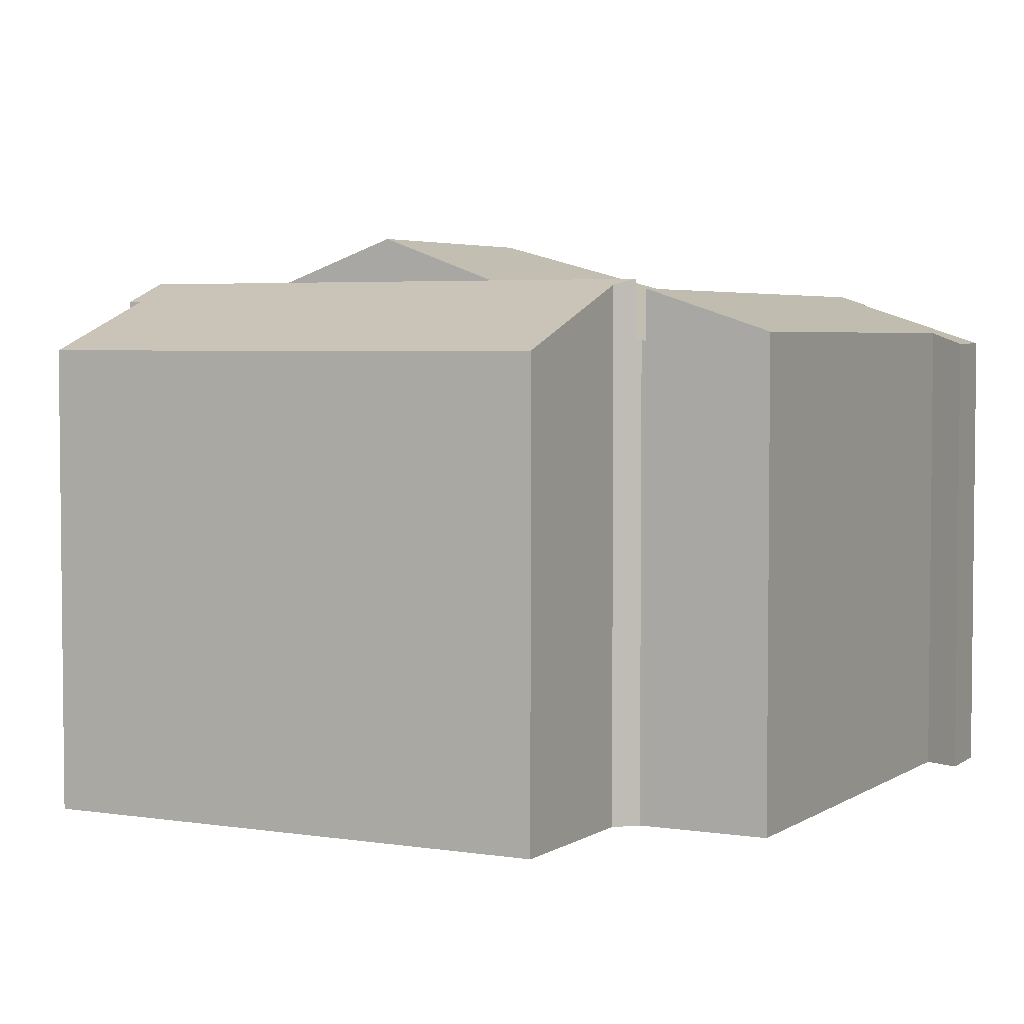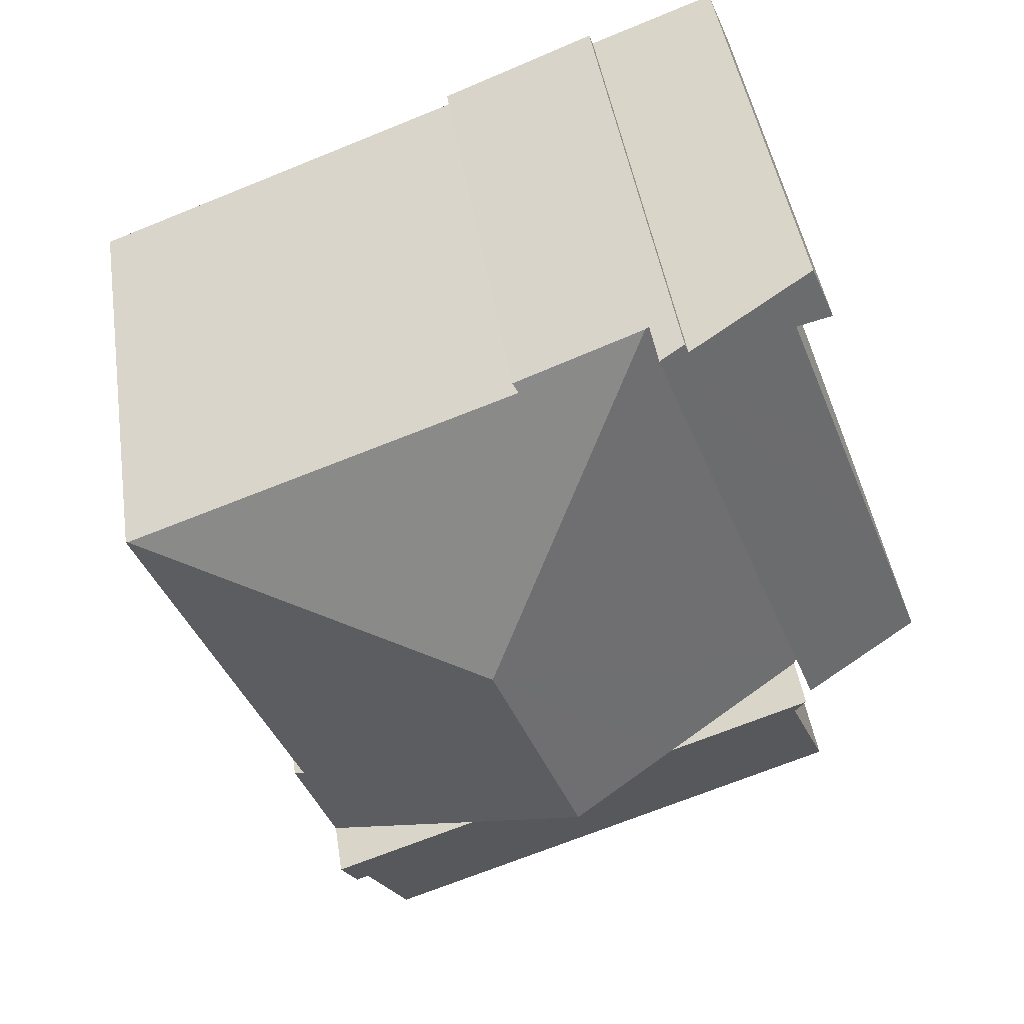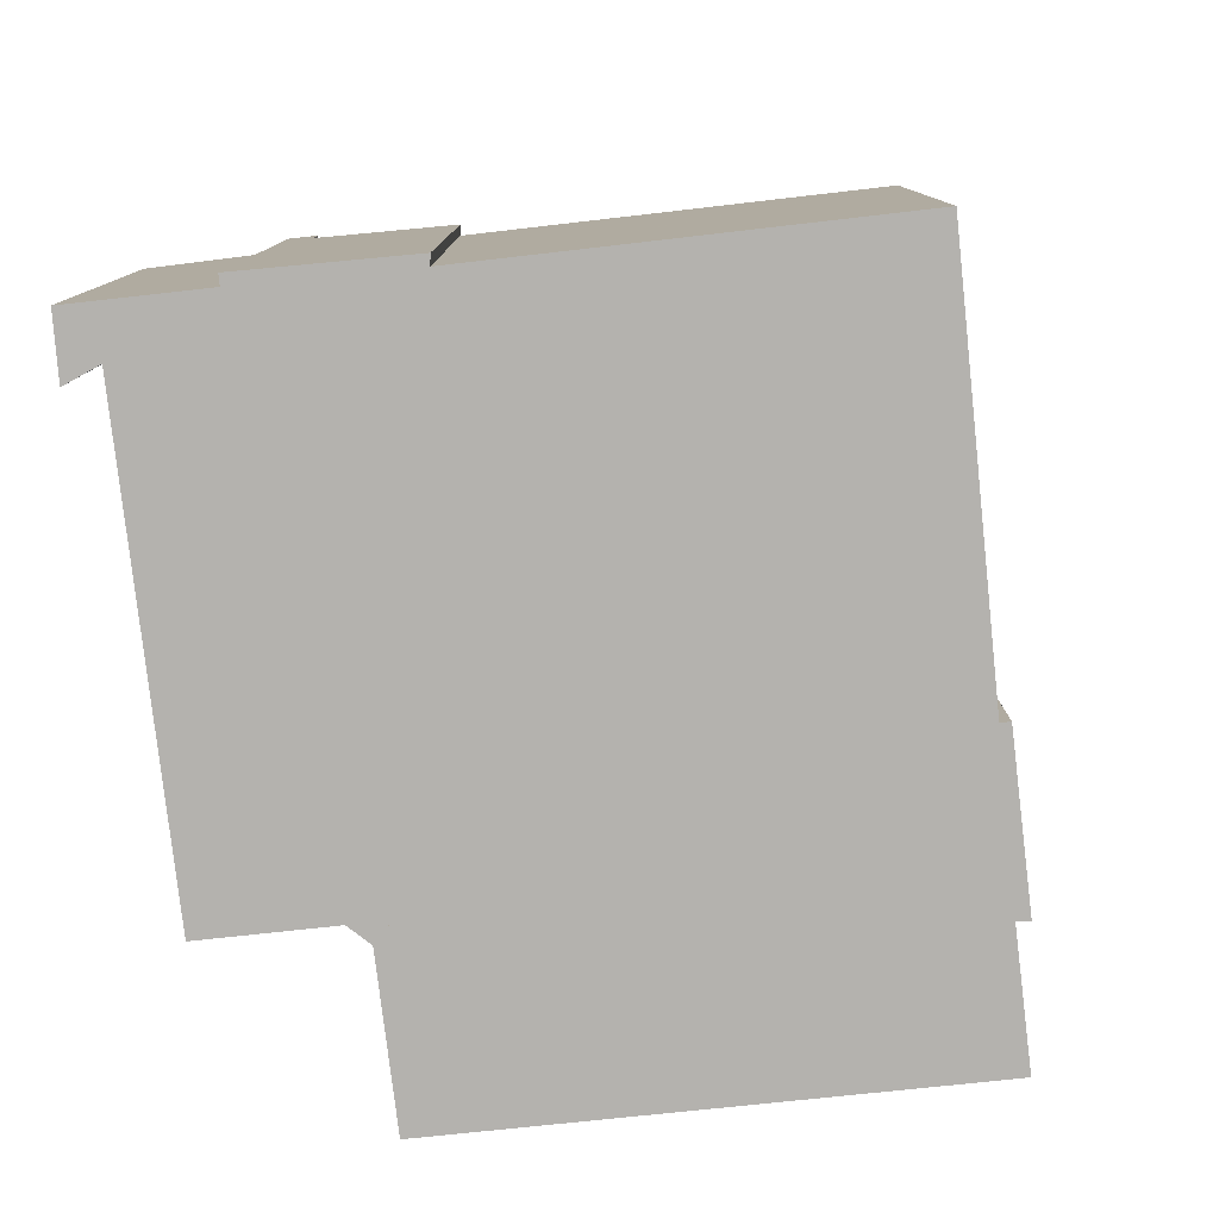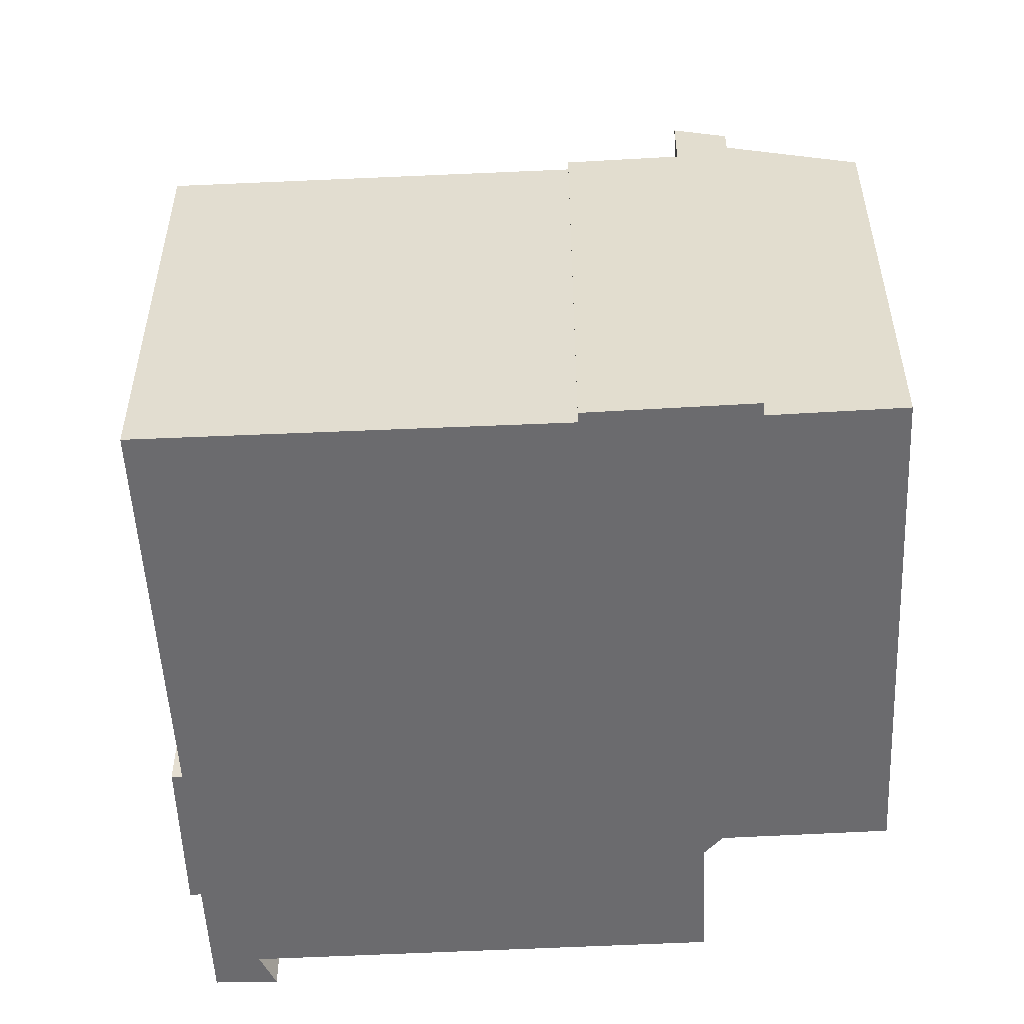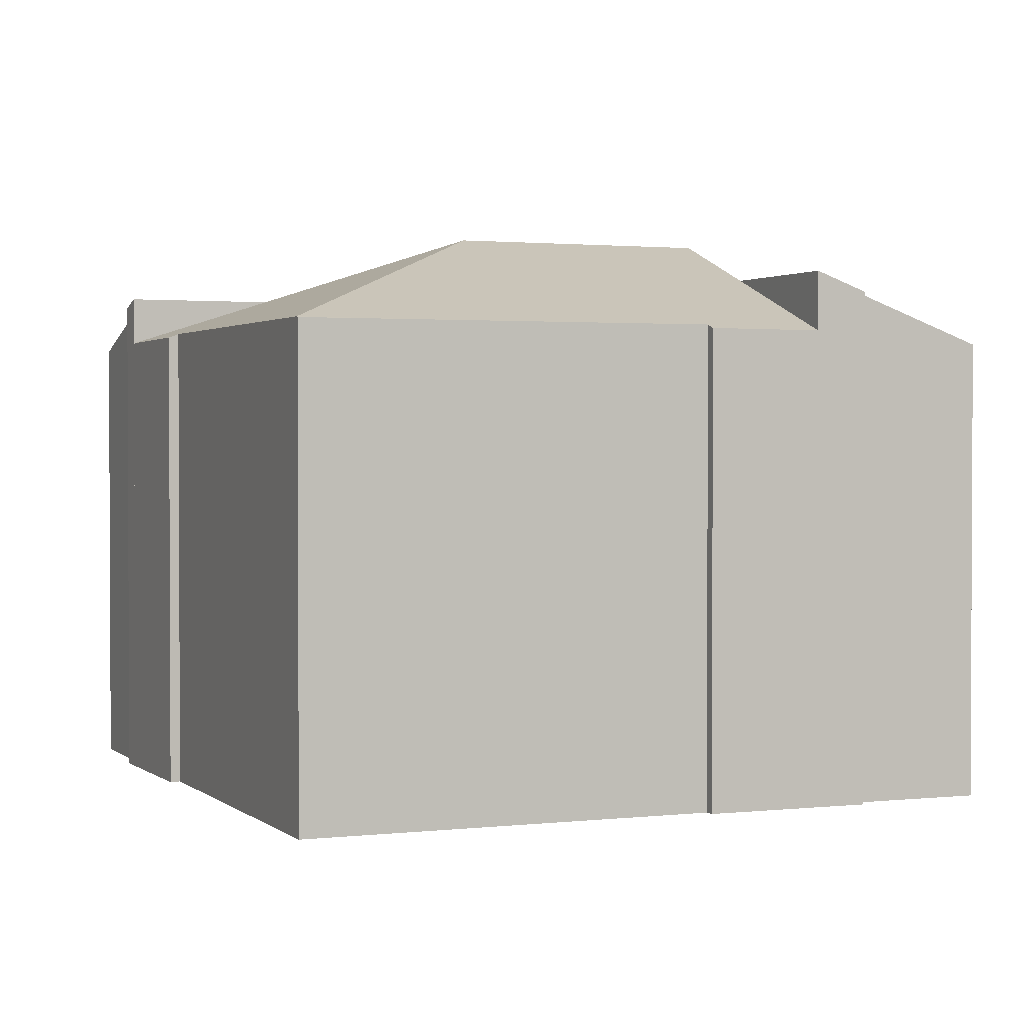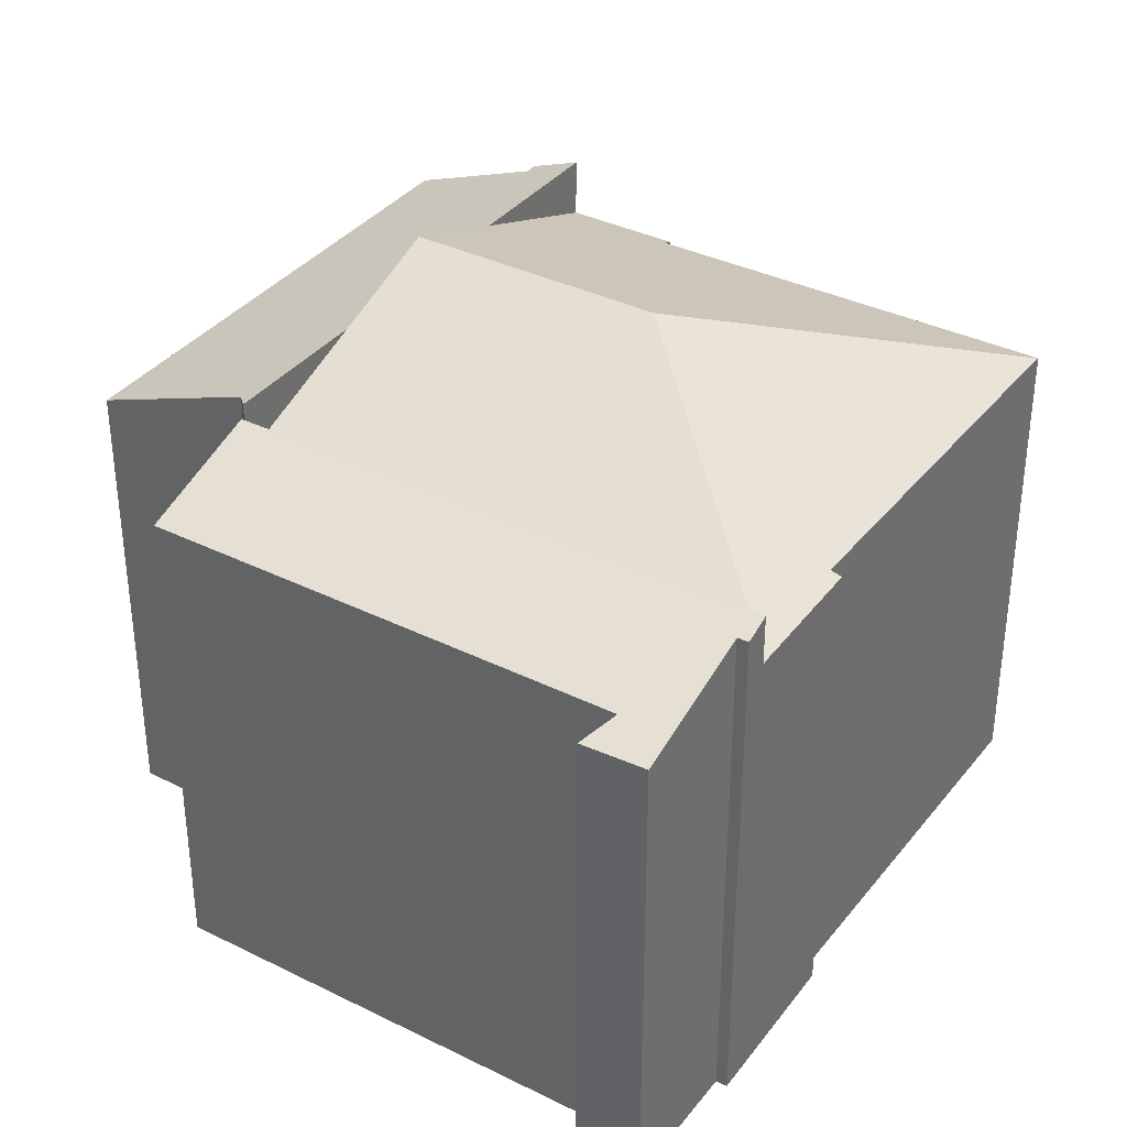
<metadata>
{"format":"obj","ext":"obj","renderer":"f3d","projection":"perspective","resolution":1024,"background":"white","views":[{"elev":4.0,"azim":-131.4,"up":"+Y"},{"elev":45.3,"azim":171.3,"up":"+Z"},{"elev":-79.8,"azim":27.1,"up":"+Y"},{"elev":-53.5,"azim":113.8,"up":"+Y"},{"elev":1.6,"azim":88.0,"up":"+Y"},{"elev":35.8,"azim":-36.3,"up":"+Y"}]}
</metadata>
<code>
v  7.548 14.68 -3.017
v  13.2 15.87 2.642
v  10.62 15.87 -4.19
v  3.486 13.11 -1.465
v  3.414 13.07 -1.312
v  3.3 13.02 -1.268
v  8.591 13.02 12.72
v  8.696 13.06 12.68
v  12.22 13.08 11.27
v  12.07 13.19 11.01
v  22.29 13.17 7.173
v  22.83 13.17 6.967
v  17.87 13.06 -6.961
v  18.71 13.18 -3.848
v  18.98 13.07 -3.952
v  21.52 13.16 3.426
v  22.89 13.15 6.947
v  21.45 13.16 3.224
v  13.69 14.69 -5.363
v  3.486 8.971e-17 -1.465
v  13.69 3.284e-16 -5.363
v  17.87 4.262e-16 -6.961
v  7.548 1.847e-16 -3.017
v  10.62 2.566e-16 -4.19
v  3.414 8.034e-17 -1.312
v  3.3 7.764e-17 -1.268
v  8.591 -7.789e-16 12.72
v  12.22 -6.9e-16 11.27
v  8.696 -7.763e-16 12.68
v  12.07 -6.74e-16 11.01
v  22.89 -4.254e-16 6.947
v  22.29 -4.392e-16 7.173
v  22.83 -4.266e-16 6.967
v  18.71 2.356e-16 -3.848
v  18.98 2.42e-16 -3.952
v  21.45 -1.974e-16 3.224
v  21.52 -2.098e-16 3.426
v  3.751 14.52 -2.03
v  3.486 14.68 -1.465
v  3.799 12.78 -7.059
v  2.136 12.78 -6.414
v  13.21 12.77 -10.71
v  10.62 14.68 -4.19
v  15.74 12.77 -11.69
v  17.02 14.15 -8.194
v  17.87 14.69 -6.961
v  17.37 14.14 -8.34
v  17.37 5.107e-16 -8.34
v  17.02 5.017e-16 -8.194
v  15.74 7.16e-16 -11.69
v  3.751 1.243e-16 -2.03
v  13.21 6.557e-16 -10.71
v  3.799 4.322e-16 -7.059
v  2.136 3.927e-16 -6.414
v  4.283 12.96 14.04
v  4.667 13.26 12.41
v  3.59 12.94 12.37
v  7.773 14.17 12.71
v  0 13.27 8.127e-16
v  8.591 14.41 12.72
v  3.3 14.42 -1.268
v  1.206 13.27 3.206
v  1.289 13.27 3.426
v  2.819 13.27 7.495
v  7.887 14.17 13
v  7.887 -7.961e-16 13
v  7.773 -7.783e-16 12.71
v  0 0 0
v  4.667 -7.598e-16 12.41
v  1.206 -1.963e-16 3.206
v  2.819 -4.589e-16 7.495
v  1.289 -2.098e-16 3.426
v  3.59 -7.577e-16 12.37
v  4.283 -8.596e-16 14.04
g defaultobject
f 1 2 3
f 2 1 4
f 2 4 5
f 2 5 6
f 2 6 7
f 2 7 8
f 9 10 8
f 10 2 8
f 2 10 11
f 2 11 12
f 13 14 15
f 16 12 17
f 12 16 2
f 2 16 18
f 2 18 14
f 2 14 13
f 2 13 19
f 2 19 3
f 1 20 4
f 20 1 3
f 20 3 19
f 20 19 13
f 20 13 21
f 21 13 22
f 20 21 23
f 23 21 24
f 25 6 5
f 6 25 26
f 20 5 4
f 5 20 25
f 26 7 6
f 7 26 27
f 7 9 8
f 9 7 28
f 28 7 27
f 28 27 29
f 30 11 10
f 11 30 12
f 12 30 17
f 17 30 31
f 31 30 32
f 31 32 33
f 34 15 14
f 15 34 35
f 9 30 10
f 30 9 28
f 31 16 17
f 16 31 18
f 18 31 14
f 14 31 34
f 34 31 36
f 36 31 37
f 35 13 15
f 13 35 22
f 35 21 22
f 21 35 34
f 21 34 36
f 21 36 24
f 24 36 23
f 23 36 20
f 20 36 37
f 20 37 31
f 20 31 25
f 25 31 32
f 25 32 26
f 26 32 30
f 26 30 27
f 27 30 29
f 29 30 28
f 1 38 39
f 38 40 41
f 40 38 42
f 42 38 1
f 42 1 43
f 42 43 19
f 42 19 44
f 44 19 45
f 45 19 46
f 45 46 47
f 19 22 46
f 22 19 21
f 21 19 43
f 21 43 24
f 24 43 1
f 24 1 23
f 23 1 39
f 23 39 20
f 22 47 46
f 47 22 48
f 49 44 45
f 44 49 50
f 47 49 45
f 49 47 48
f 38 20 39
f 20 38 51
f 50 42 44
f 42 50 40
f 40 50 52
f 40 52 41
f 41 52 53
f 41 53 54
f 41 51 38
f 51 41 54
f 53 51 54
f 51 23 20
f 23 51 53
f 23 53 52
f 23 52 24
f 24 52 21
f 21 52 22
f 22 52 49
f 49 52 50
f 22 49 48
f 55 56 57
f 56 55 58
f 59 60 61
f 60 59 62
f 60 62 63
f 60 63 64
f 60 64 56
f 60 56 58
f 60 58 65
f 58 66 65
f 66 58 67
f 68 62 59
f 62 68 63
f 63 68 64
f 64 68 56
f 56 68 69
f 69 68 70
f 69 70 71
f 71 70 72
f 69 57 56
f 57 69 73
f 26 59 61
f 59 26 68
f 57 74 55
f 74 57 73
f 55 67 58
f 67 55 74
f 65 27 60
f 27 65 66
f 60 26 61
f 26 60 27
f 27 68 26
f 68 27 70
f 70 27 72
f 72 27 71
f 71 27 69
f 69 27 67
f 67 27 66
f 69 74 73
f 74 69 67

</code>
